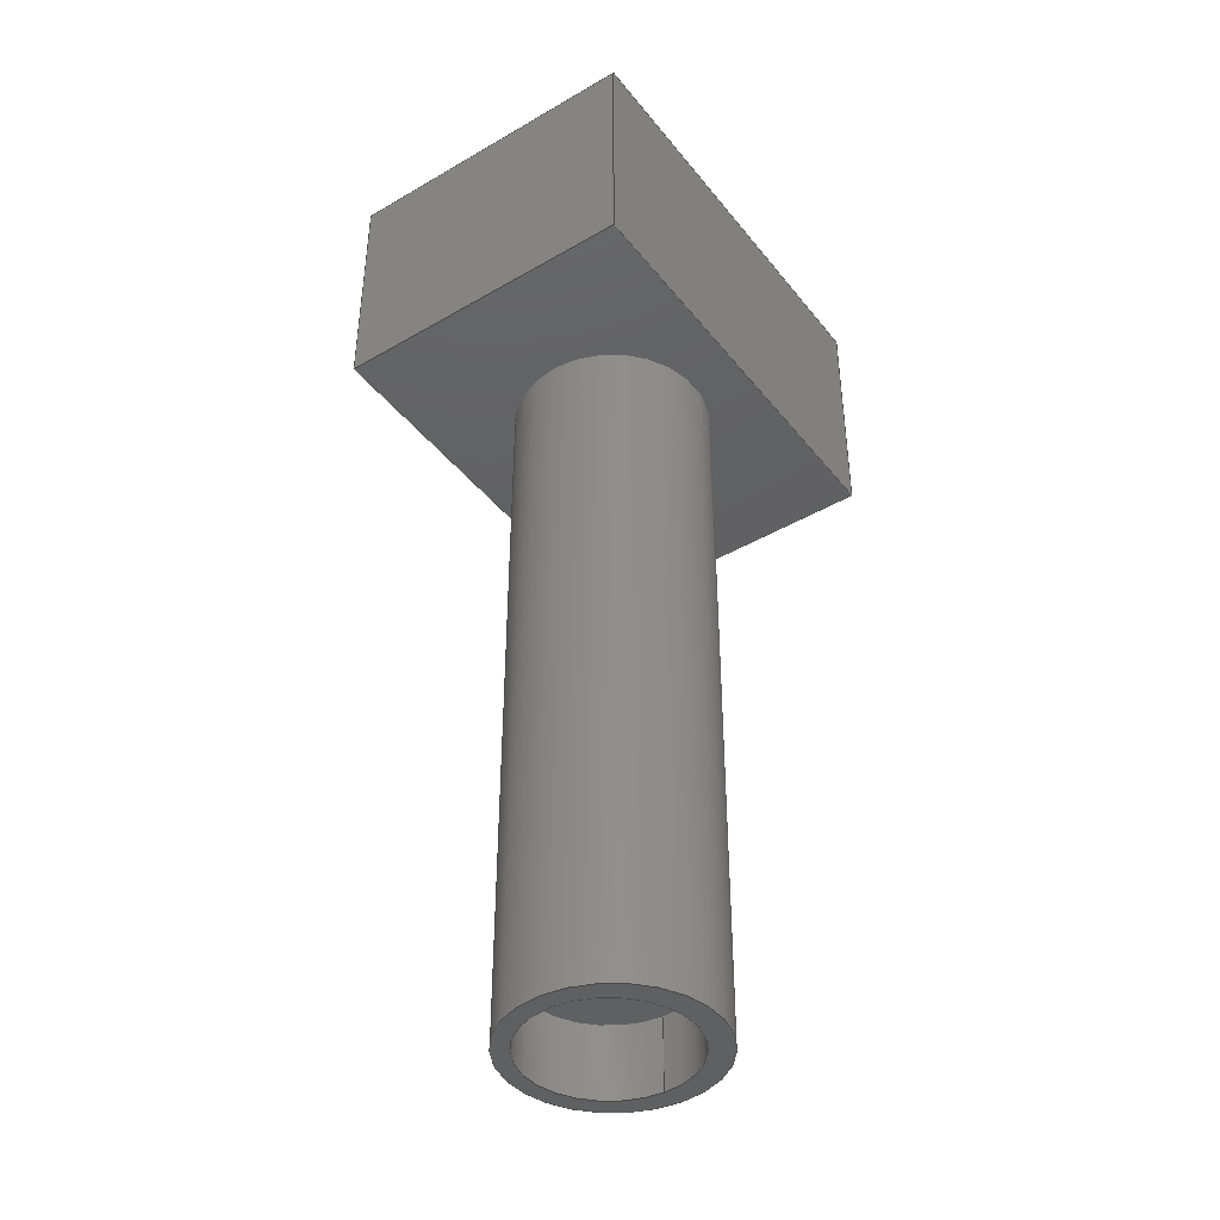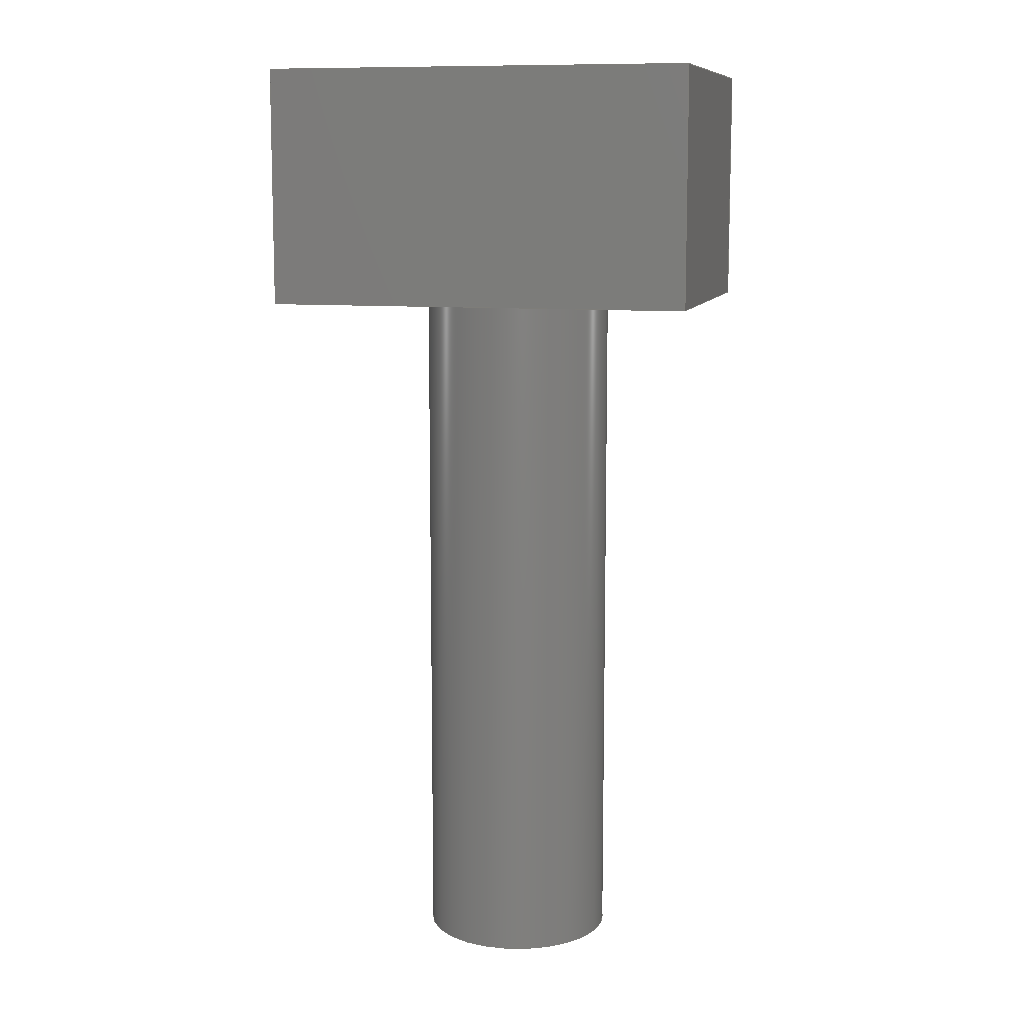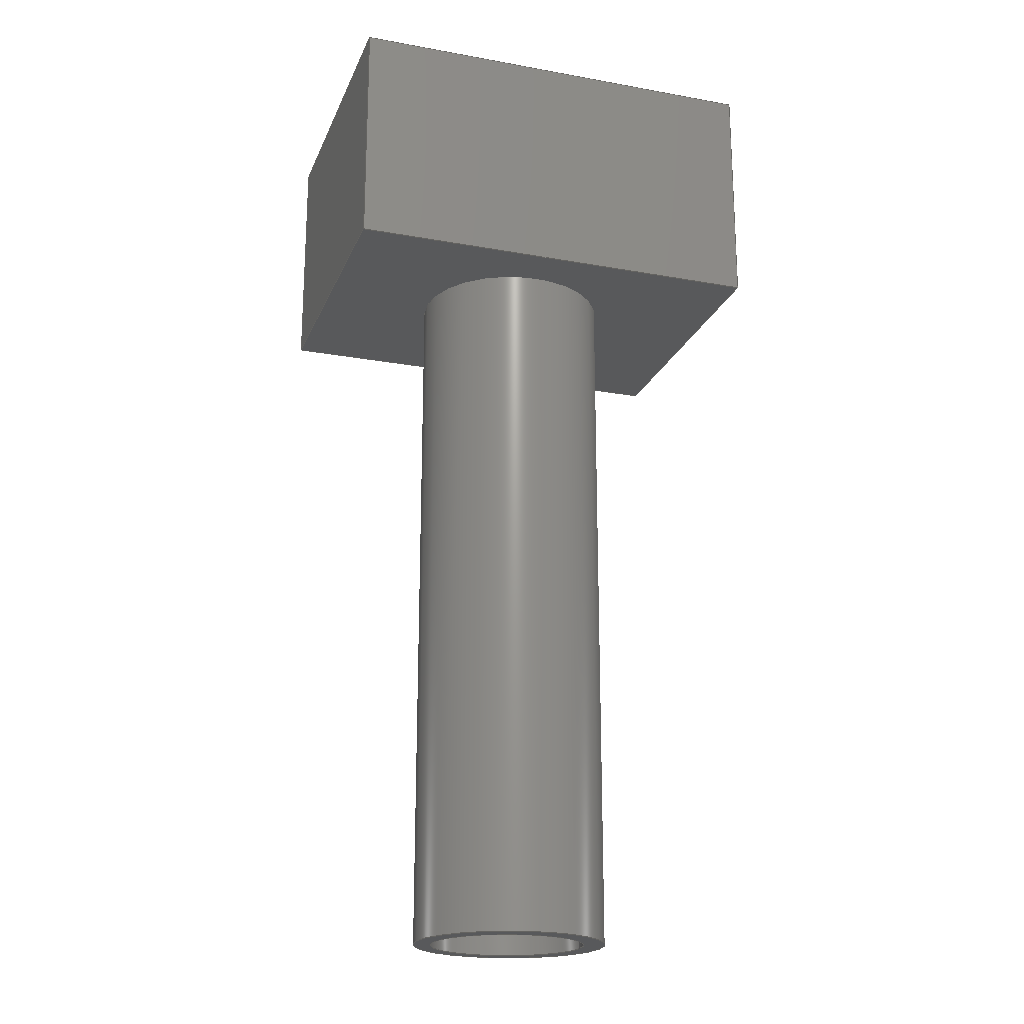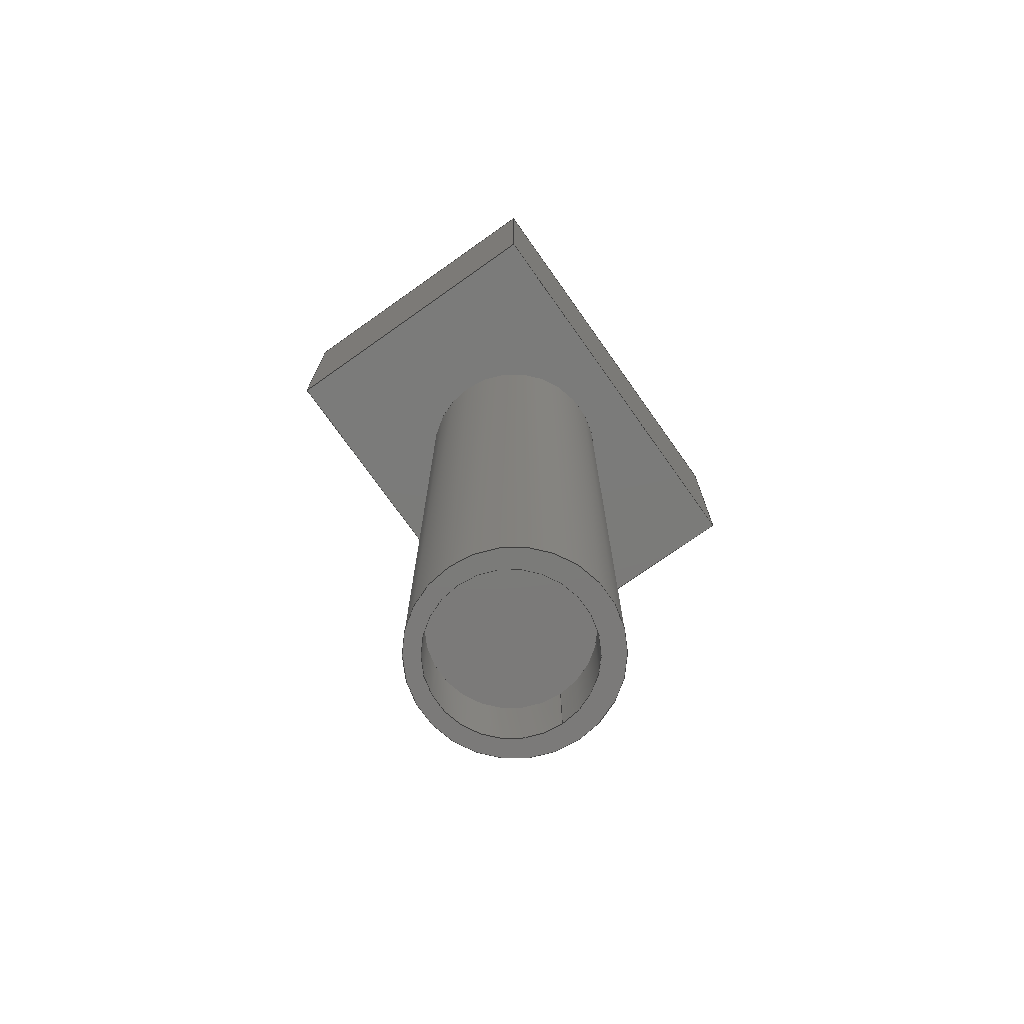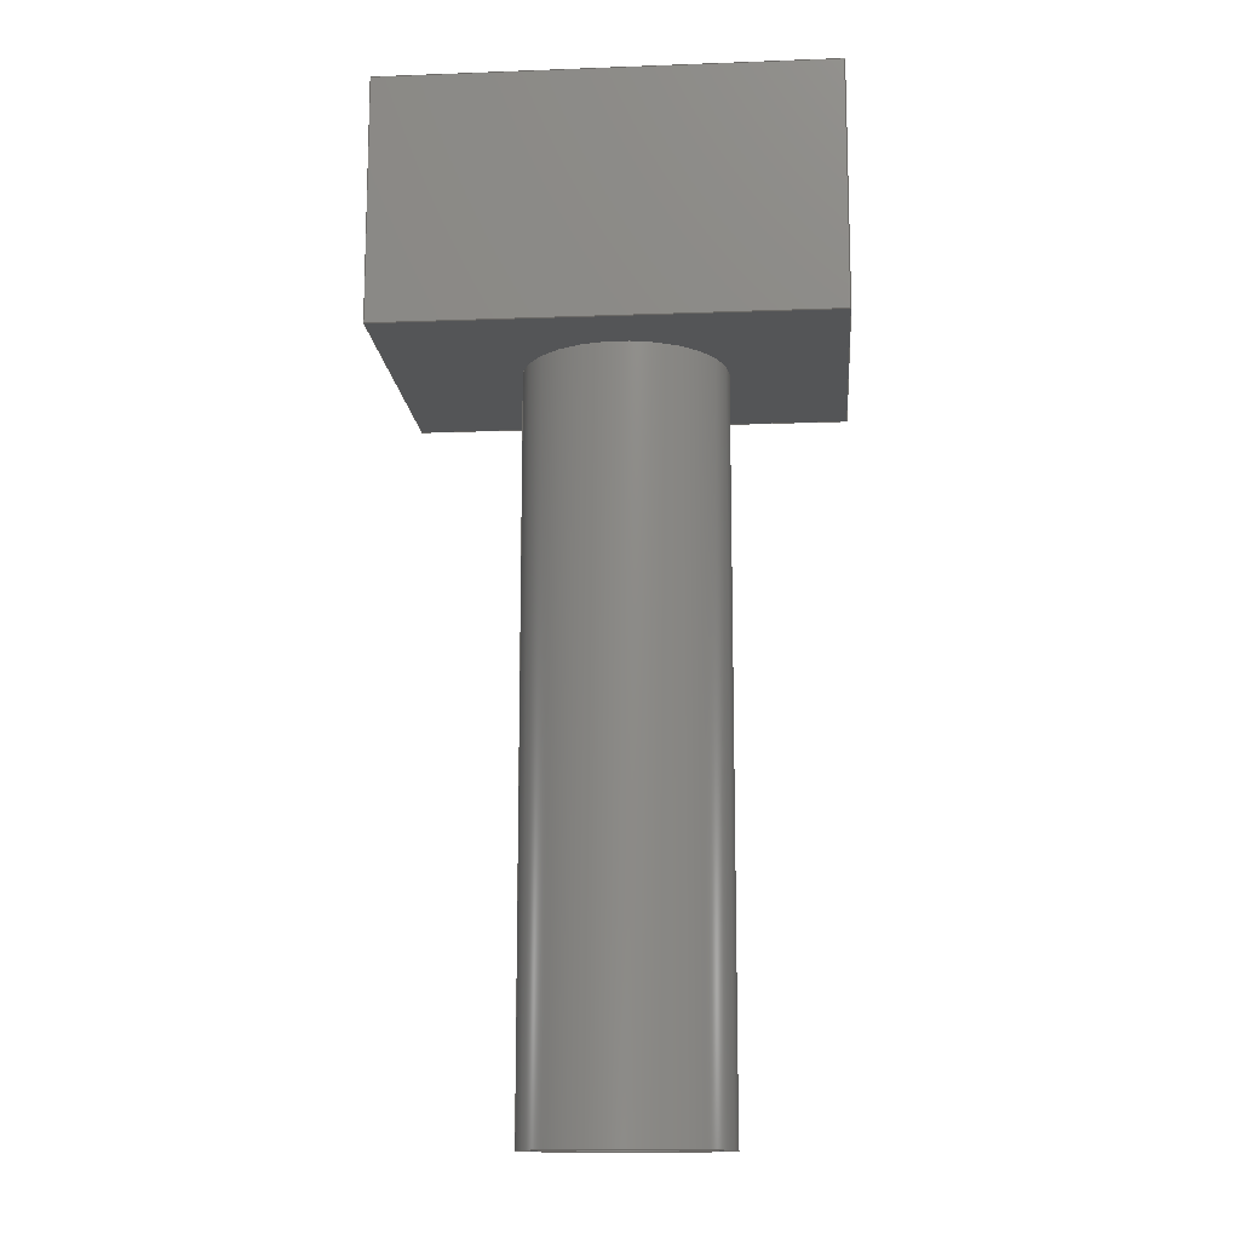
<metadata>
{"format":"step","ext":"step","renderer":"f3d","projection":"perspective","resolution":1024,"background":"white","views":[{"elev":-41.9,"azim":-55.0,"up":"+Z"},{"elev":10.2,"azim":-165.8,"up":"+Z"},{"elev":-20.7,"azim":-18.1,"up":"+Z"},{"elev":-73.9,"azim":-54.7,"up":"+Z"},{"elev":-13.6,"azim":-175.2,"up":"+Z"}]}
</metadata>
<code>
ISO-10303-21;
DATA;
#1=SHAPE_REPRESENTATION_RELATIONSHIP('','',#150,#2);
#2=ADVANCED_BREP_SHAPE_REPRESENTATION('',(#148),#248);
#3=LINE('',#215,#15);
#4=LINE('',#218,#16);
#5=LINE('',#220,#17);
#6=LINE('',#222,#18);
#7=LINE('',#224,#19);
#8=LINE('',#226,#20);
#9=LINE('',#228,#21);
#10=LINE('',#230,#22);
#11=LINE('',#232,#23);
#12=LINE('',#234,#24);
#13=LINE('',#236,#25);
#14=LINE('',#237,#26);
#15=VECTOR('',#176,1);
#16=VECTOR('',#177,1);
#17=VECTOR('',#178,1);
#18=VECTOR('',#179,1);
#19=VECTOR('',#182,1);
#20=VECTOR('',#183,1);
#21=VECTOR('',#184,1);
#22=VECTOR('',#187,1);
#23=VECTOR('',#188,1);
#24=VECTOR('',#189,1);
#25=VECTOR('',#192,1);
#26=VECTOR('',#193,1);
#27=PLANE('',#155);
#28=PLANE('',#156);
#29=PLANE('',#157);
#30=PLANE('',#158);
#31=PLANE('',#159);
#32=PLANE('',#161);
#33=PLANE('',#164);
#34=PLANE('',#165);
#35=ORIENTED_EDGE('',*,*,#67,.F.);
#36=ORIENTED_EDGE('',*,*,#68,.F.);
#37=ORIENTED_EDGE('',*,*,#69,.T.);
#38=ORIENTED_EDGE('',*,*,#70,.F.);
#39=ORIENTED_EDGE('',*,*,#71,.F.);
#40=ORIENTED_EDGE('',*,*,#72,.T.);
#41=ORIENTED_EDGE('',*,*,#73,.F.);
#42=ORIENTED_EDGE('',*,*,#72,.F.);
#43=ORIENTED_EDGE('',*,*,#74,.T.);
#44=ORIENTED_EDGE('',*,*,#75,.T.);
#45=ORIENTED_EDGE('',*,*,#76,.F.);
#46=ORIENTED_EDGE('',*,*,#75,.F.);
#47=ORIENTED_EDGE('',*,*,#77,.T.);
#48=ORIENTED_EDGE('',*,*,#78,.T.);
#49=ORIENTED_EDGE('',*,*,#79,.T.);
#50=ORIENTED_EDGE('',*,*,#78,.F.);
#51=ORIENTED_EDGE('',*,*,#80,.F.);
#52=ORIENTED_EDGE('',*,*,#70,.T.);
#53=ORIENTED_EDGE('',*,*,#81,.T.);
#54=ORIENTED_EDGE('',*,*,#71,.T.);
#55=ORIENTED_EDGE('',*,*,#80,.T.);
#56=ORIENTED_EDGE('',*,*,#77,.F.);
#57=ORIENTED_EDGE('',*,*,#74,.F.);
#58=ORIENTED_EDGE('',*,*,#69,.F.);
#59=ORIENTED_EDGE('',*,*,#73,.T.);
#60=ORIENTED_EDGE('',*,*,#76,.T.);
#61=ORIENTED_EDGE('',*,*,#79,.F.);
#62=ORIENTED_EDGE('',*,*,#82,.T.);
#63=ORIENTED_EDGE('',*,*,#81,.F.);
#64=ORIENTED_EDGE('',*,*,#67,.T.);
#65=ORIENTED_EDGE('',*,*,#82,.F.);
#66=ORIENTED_EDGE('',*,*,#68,.T.);
#67=EDGE_CURVE('',#83,#83,#95,.T.);
#68=EDGE_CURVE('',#84,#84,#96,.F.);
#69=EDGE_CURVE('',#85,#86,#3,.T.);
#70=EDGE_CURVE('',#87,#86,#4,.T.);
#71=EDGE_CURVE('',#88,#87,#5,.T.);
#72=EDGE_CURVE('',#88,#85,#6,.T.);
#73=EDGE_CURVE('',#85,#89,#7,.T.);
#74=EDGE_CURVE('',#88,#90,#8,.T.);
#75=EDGE_CURVE('',#90,#89,#9,.T.);
#76=EDGE_CURVE('',#89,#91,#10,.T.);
#77=EDGE_CURVE('',#90,#92,#11,.T.);
#78=EDGE_CURVE('',#92,#91,#12,.T.);
#79=EDGE_CURVE('',#86,#91,#13,.T.);
#80=EDGE_CURVE('',#87,#92,#14,.T.);
#81=EDGE_CURVE('',#93,#93,#97,.T.);
#82=EDGE_CURVE('',#94,#94,#98,.T.);
#83=VERTEX_POINT('',#211);
#84=VERTEX_POINT('',#213);
#85=VERTEX_POINT('',#216);
#86=VERTEX_POINT('',#217);
#87=VERTEX_POINT('',#219);
#88=VERTEX_POINT('',#221);
#89=VERTEX_POINT('',#225);
#90=VERTEX_POINT('',#227);
#91=VERTEX_POINT('',#231);
#92=VERTEX_POINT('',#233);
#93=VERTEX_POINT('',#240);
#94=VERTEX_POINT('',#244);
#95=CIRCLE('',#153,0.001655);
#96=CIRCLE('',#154,0.001655);
#97=CIRCLE('',#160,0.002061);
#98=CIRCLE('',#163,0.002061);
#99=EDGE_LOOP('',(#35));
#100=EDGE_LOOP('',(#36));
#101=EDGE_LOOP('',(#37,#38,#39,#40));
#102=EDGE_LOOP('',(#41,#42,#43,#44));
#103=EDGE_LOOP('',(#45,#46,#47,#48));
#104=EDGE_LOOP('',(#49,#50,#51,#52));
#105=EDGE_LOOP('',(#53));
#106=EDGE_LOOP('',(#54,#55,#56,#57));
#107=EDGE_LOOP('',(#58,#59,#60,#61));
#108=EDGE_LOOP('',(#62));
#109=EDGE_LOOP('',(#63));
#110=EDGE_LOOP('',(#64));
#111=EDGE_LOOP('',(#65));
#112=EDGE_LOOP('',(#66));
#113=FACE_BOUND('',#99,.T.);
#114=FACE_BOUND('',#100,.T.);
#115=FACE_BOUND('',#101,.T.);
#116=FACE_BOUND('',#102,.T.);
#117=FACE_BOUND('',#103,.T.);
#118=FACE_BOUND('',#104,.T.);
#119=FACE_BOUND('',#105,.T.);
#120=FACE_BOUND('',#106,.T.);
#121=FACE_BOUND('',#107,.T.);
#122=FACE_BOUND('',#108,.T.);
#123=FACE_BOUND('',#109,.T.);
#124=FACE_BOUND('',#110,.T.);
#125=FACE_BOUND('',#111,.T.);
#126=FACE_BOUND('',#112,.T.);
#127=CYLINDRICAL_SURFACE('',#152,0.001655);
#128=CYLINDRICAL_SURFACE('',#162,0.002061);
#129=ADVANCED_FACE('',(#113,#114),#127,.F.);
#130=ADVANCED_FACE('',(#115),#27,.F.);
#131=ADVANCED_FACE('',(#116),#28,.T.);
#132=ADVANCED_FACE('',(#117),#29,.T.);
#133=ADVANCED_FACE('',(#118),#30,.F.);
#134=ADVANCED_FACE('',(#119,#120),#31,.F.);
#135=ADVANCED_FACE('',(#121),#32,.T.);
#136=ADVANCED_FACE('',(#122,#123),#128,.T.);
#137=ADVANCED_FACE('',(#124,#125),#33,.F.);
#138=ADVANCED_FACE('',(#126),#34,.F.);
#139=CLOSED_SHELL('',(#129,#130,#131,#132,#133,#134,#135,#136,#137,#138));
#140=STYLED_ITEM('',(#141),#148);
#141=PRESENTATION_STYLE_ASSIGNMENT((#142));
#142=SURFACE_STYLE_USAGE(.BOTH.,#143);
#143=SURFACE_SIDE_STYLE('',(#144));
#144=SURFACE_STYLE_FILL_AREA(#145);
#145=FILL_AREA_STYLE('',(#146));
#146=FILL_AREA_STYLE_COLOUR('',#147);
#147=COLOUR_RGB('',0.9725,0.5294,0.003922);
#148=MANIFOLD_SOLID_BREP('Part 124',#139);
#149=SHAPE_DEFINITION_REPRESENTATION(#253,#150);
#150=SHAPE_REPRESENTATION('Part 124',(#151),#248);
#151=AXIS2_PLACEMENT_3D('',#208,#166,#167);
#152=AXIS2_PLACEMENT_3D('',#209,#168,#169);
#153=AXIS2_PLACEMENT_3D('',#210,#170,#171);
#154=AXIS2_PLACEMENT_3D('',#212,#172,#173);
#155=AXIS2_PLACEMENT_3D('',#214,#174,#175);
#156=AXIS2_PLACEMENT_3D('',#223,#180,#181);
#157=AXIS2_PLACEMENT_3D('',#229,#185,#186);
#158=AXIS2_PLACEMENT_3D('',#235,#190,#191);
#159=AXIS2_PLACEMENT_3D('',#238,#194,#195);
#160=AXIS2_PLACEMENT_3D('',#239,#196,#197);
#161=AXIS2_PLACEMENT_3D('',#241,#198,#199);
#162=AXIS2_PLACEMENT_3D('',#242,#200,#201);
#163=AXIS2_PLACEMENT_3D('',#243,#202,#203);
#164=AXIS2_PLACEMENT_3D('',#245,#204,#205);
#165=AXIS2_PLACEMENT_3D('',#246,#206,#207);
#166=DIRECTION('',(0,0,1));
#167=DIRECTION('',(1,0,0));
#168=DIRECTION('',(0,0,1));
#169=DIRECTION('',(1,0,0));
#170=DIRECTION('',(0,0,1));
#171=DIRECTION('',(1,0,0));
#172=DIRECTION('',(0,0,1));
#173=DIRECTION('',(1,0,0));
#174=DIRECTION('',(0,-1,0));
#175=DIRECTION('',(0,0,-1));
#176=DIRECTION('',(1,0,0));
#177=DIRECTION('',(0,0,1));
#178=DIRECTION('',(1,0,0));
#179=DIRECTION('',(0,0,1));
#180=DIRECTION('',(-1,0,0));
#181=DIRECTION('',(0,0,1));
#182=DIRECTION('',(0,-1,0));
#183=DIRECTION('',(0,-1,0));
#184=DIRECTION('',(0,0,1));
#185=DIRECTION('',(0,-1,0));
#186=DIRECTION('',(0,0,-1));
#187=DIRECTION('',(1,0,0));
#188=DIRECTION('',(1,0,0));
#189=DIRECTION('',(0,0,1));
#190=DIRECTION('',(-1,0,0));
#191=DIRECTION('',(0,0,1));
#192=DIRECTION('',(0,-1,0));
#193=DIRECTION('',(0,-1,0));
#194=DIRECTION('',(0,0,1));
#195=DIRECTION('',(1,0,0));
#196=DIRECTION('',(0,0,1));
#197=DIRECTION('',(1,0,0));
#198=DIRECTION('',(0,0,1));
#199=DIRECTION('',(1,0,0));
#200=DIRECTION('',(0,0,1));
#201=DIRECTION('',(1,0,0));
#202=DIRECTION('',(0,0,1));
#203=DIRECTION('',(1,0,0));
#204=DIRECTION('',(0,0,1));
#205=DIRECTION('',(1,0,0));
#206=DIRECTION('',(0,0,1));
#207=DIRECTION('',(1,0,0));
#208=CARTESIAN_POINT('',(0,0,0));
#209=CARTESIAN_POINT('',(0.05681,-0.08104,0.0055));
#210=CARTESIAN_POINT('',(0.05681,-0.08104,0.0055));
#211=CARTESIAN_POINT('',(0.05847,-0.08104,0.0055));
#212=CARTESIAN_POINT('',(0.05681,-0.08104,0.007));
#213=CARTESIAN_POINT('',(0.05847,-0.08104,0.007));
#214=CARTESIAN_POINT('',(0.05695,-0.07771,0.0205));
#215=CARTESIAN_POINT('',(0.05695,-0.07771,0.0255));
#216=CARTESIAN_POINT('',(0.05244,-0.07771,0.0255));
#217=CARTESIAN_POINT('',(0.06147,-0.07771,0.0255));
#218=CARTESIAN_POINT('',(0.06147,-0.07771,0.0205));
#219=CARTESIAN_POINT('',(0.06147,-0.07771,0.0205));
#220=CARTESIAN_POINT('',(0.05695,-0.07771,0.0205));
#221=CARTESIAN_POINT('',(0.05244,-0.07771,0.0205));
#222=CARTESIAN_POINT('',(0.05244,-0.07771,0.0205));
#223=CARTESIAN_POINT('',(0.05244,-0.08096,0.0205));
#224=CARTESIAN_POINT('',(0.05244,-0.08096,0.0255));
#225=CARTESIAN_POINT('',(0.05244,-0.08421,0.0255));
#226=CARTESIAN_POINT('',(0.05244,-0.08096,0.0205));
#227=CARTESIAN_POINT('',(0.05244,-0.08421,0.0205));
#228=CARTESIAN_POINT('',(0.05244,-0.08421,0.0205));
#229=CARTESIAN_POINT('',(0.05695,-0.08421,0.0205));
#230=CARTESIAN_POINT('',(0.05695,-0.08421,0.0255));
#231=CARTESIAN_POINT('',(0.06147,-0.08421,0.0255));
#232=CARTESIAN_POINT('',(0.05695,-0.08421,0.0205));
#233=CARTESIAN_POINT('',(0.06147,-0.08421,0.0205));
#234=CARTESIAN_POINT('',(0.06147,-0.08421,0.0205));
#235=CARTESIAN_POINT('',(0.06147,-0.08096,0.0205));
#236=CARTESIAN_POINT('',(0.06147,-0.08096,0.0255));
#237=CARTESIAN_POINT('',(0.06147,-0.08096,0.0205));
#238=CARTESIAN_POINT('',(0.05695,-0.08096,0.0205));
#239=CARTESIAN_POINT('',(0.05684,-0.0811,0.0205));
#240=CARTESIAN_POINT('',(0.0589,-0.0811,0.0205));
#241=CARTESIAN_POINT('',(0.05695,-0.08096,0.0255));
#242=CARTESIAN_POINT('',(0.05684,-0.0811,0.0055));
#243=CARTESIAN_POINT('',(0.05684,-0.0811,0.0055));
#244=CARTESIAN_POINT('',(0.0589,-0.0811,0.0055));
#245=CARTESIAN_POINT('',(0.05695,-0.08096,0.0055));
#246=CARTESIAN_POINT('',(0.05695,-0.08096,0.007));
#247=MECHANICAL_DESIGN_GEOMETRIC_PRESENTATION_REPRESENTATION('',(#140),
#248);
#248=(
GEOMETRIC_REPRESENTATION_CONTEXT(3)
GLOBAL_UNCERTAINTY_ASSIGNED_CONTEXT((#249))
GLOBAL_UNIT_ASSIGNED_CONTEXT((#252,#251,#250))
REPRESENTATION_CONTEXT('Part 124','TOP_LEVEL_ASSEMBLY_PART')
);
#249=UNCERTAINTY_MEASURE_WITH_UNIT(LENGTH_MEASURE(1e-08),#252,
'DISTANCE_ACCURACY_VALUE','Maximum Tolerance applied to model');
#250=(
NAMED_UNIT(*)
SI_UNIT($,.STERADIAN.)
SOLID_ANGLE_UNIT()
);
#251=(
NAMED_UNIT(*)
PLANE_ANGLE_UNIT()
SI_UNIT($,.RADIAN.)
);
#252=(
LENGTH_UNIT()
NAMED_UNIT(*)
SI_UNIT($,.METRE.)
);
#253=PRODUCT_DEFINITION_SHAPE('','',#254);
#254=PRODUCT_DEFINITION('','',#256,#255);
#255=PRODUCT_DEFINITION_CONTEXT('',#262,'design');
#256=PRODUCT_DEFINITION_FORMATION_WITH_SPECIFIED_SOURCE('','',#258,
 .NOT_KNOWN.);
#257=PRODUCT_RELATED_PRODUCT_CATEGORY('','',(#258));
#258=PRODUCT('Part 124','Part 124','Part 124',(#260));
#259=PRODUCT_CATEGORY('','');
#260=PRODUCT_CONTEXT('',#262,'mechanical');
#261=APPLICATION_PROTOCOL_DEFINITION('international standard',
'ap242_managed_model_based_3d_engineering',2011,#262);
#262=APPLICATION_CONTEXT('managed model based 3d engineering');
ENDSEC;
END-ISO-10303-21;

</code>
